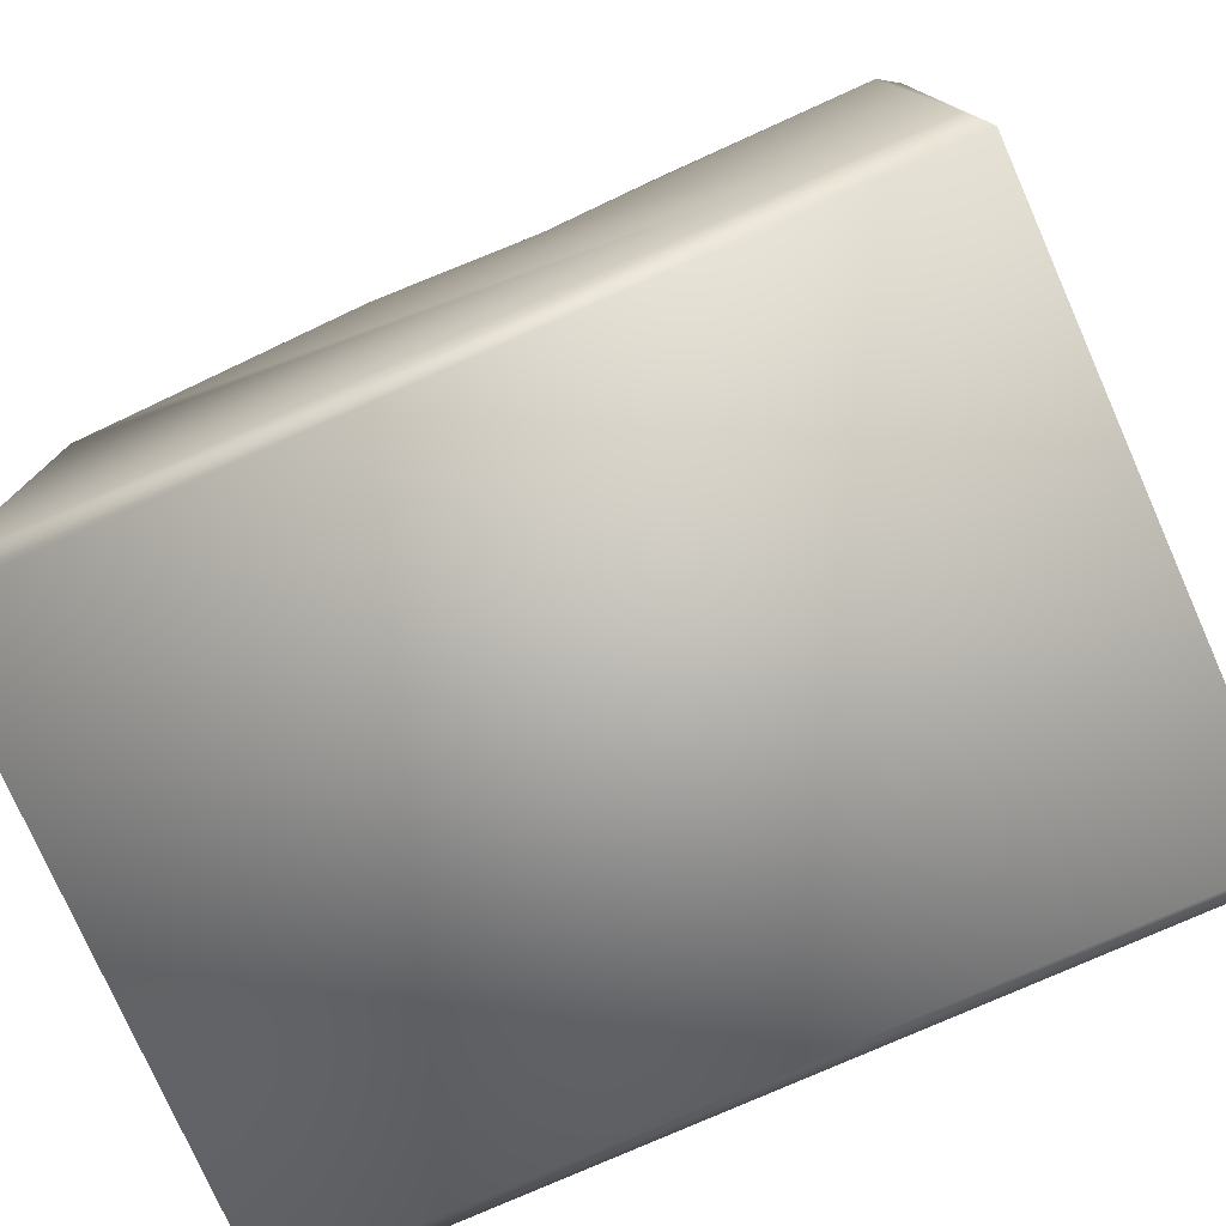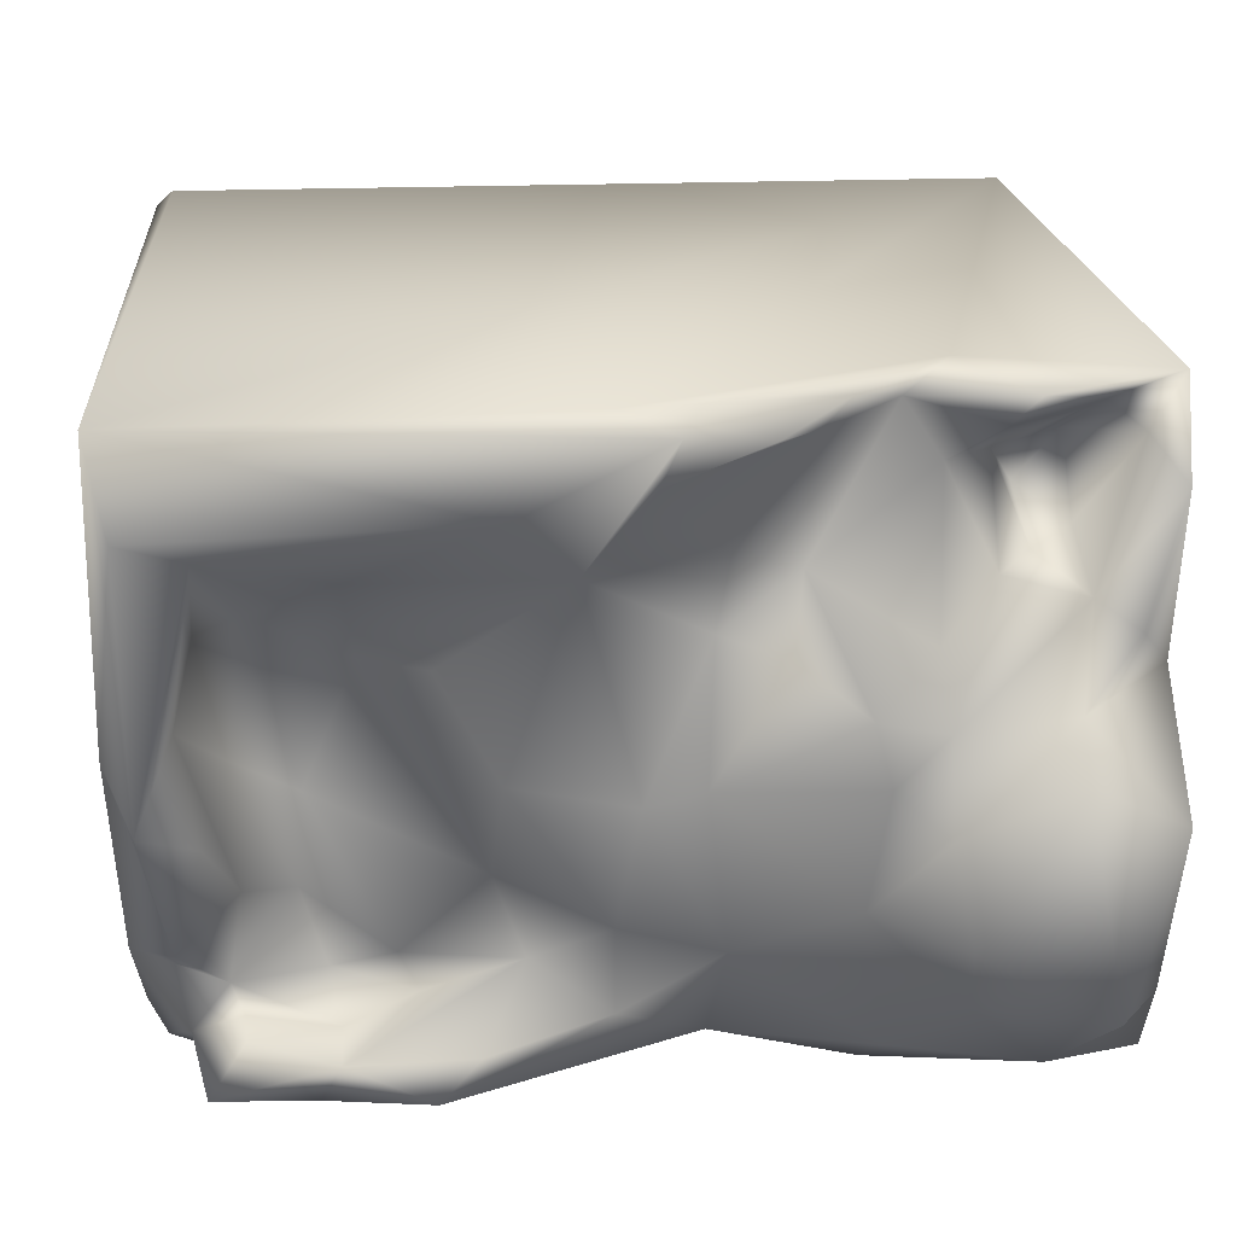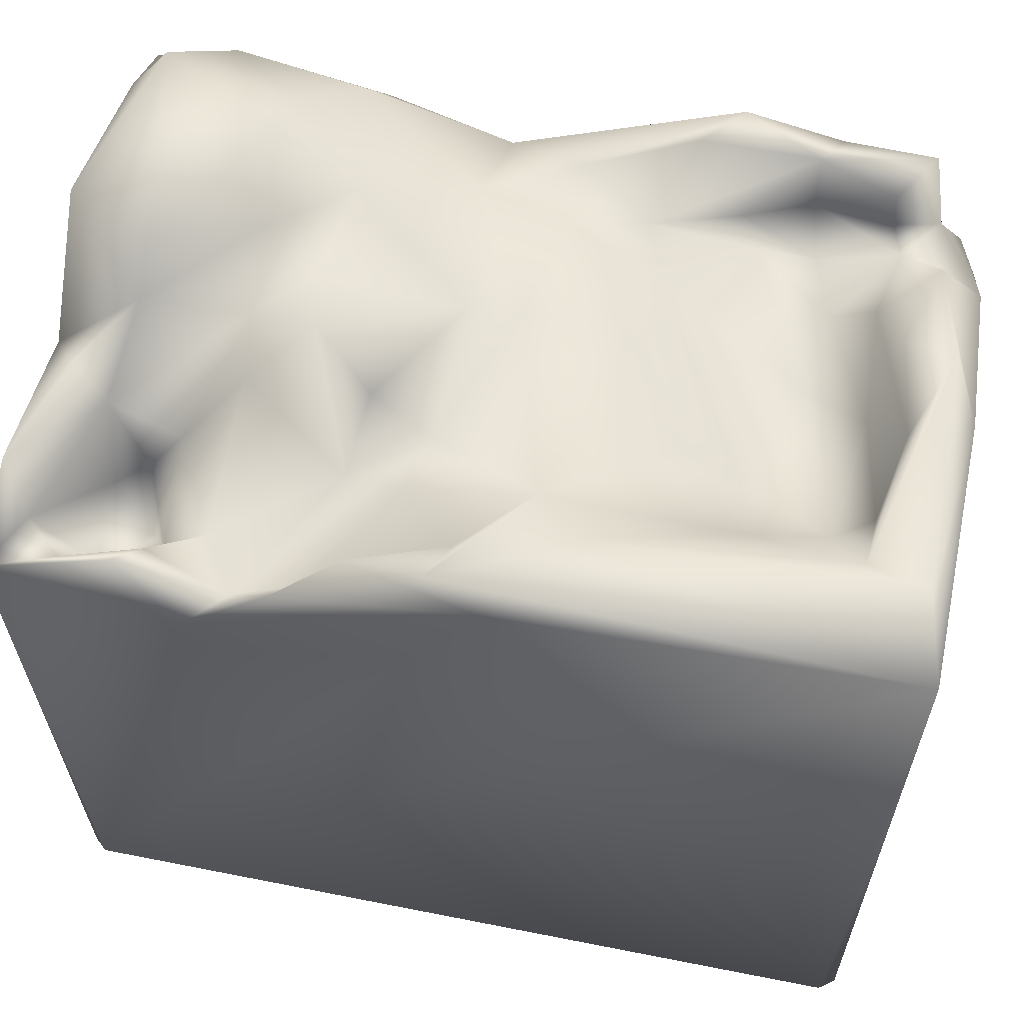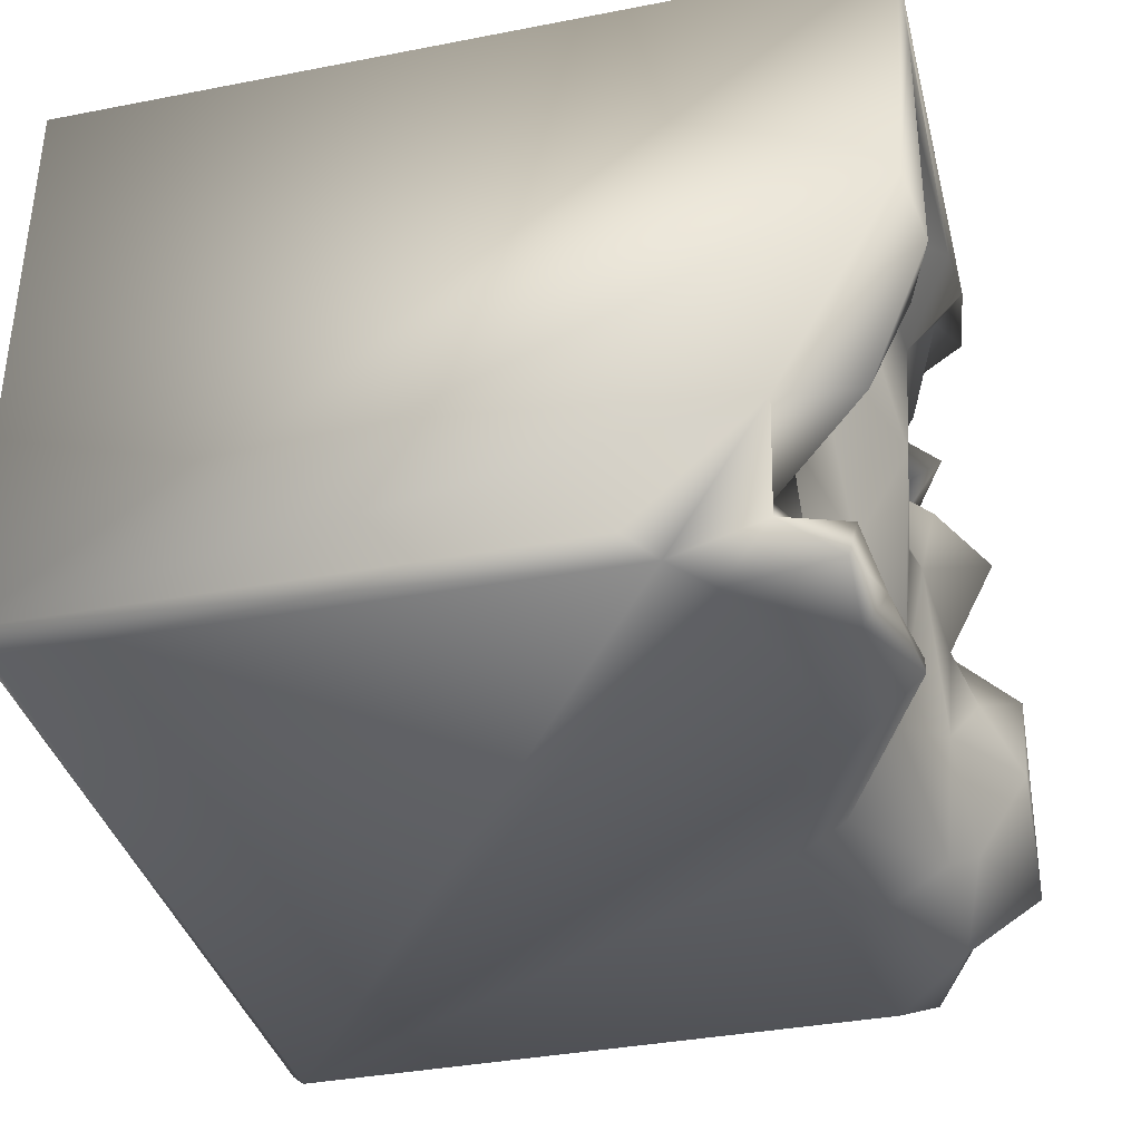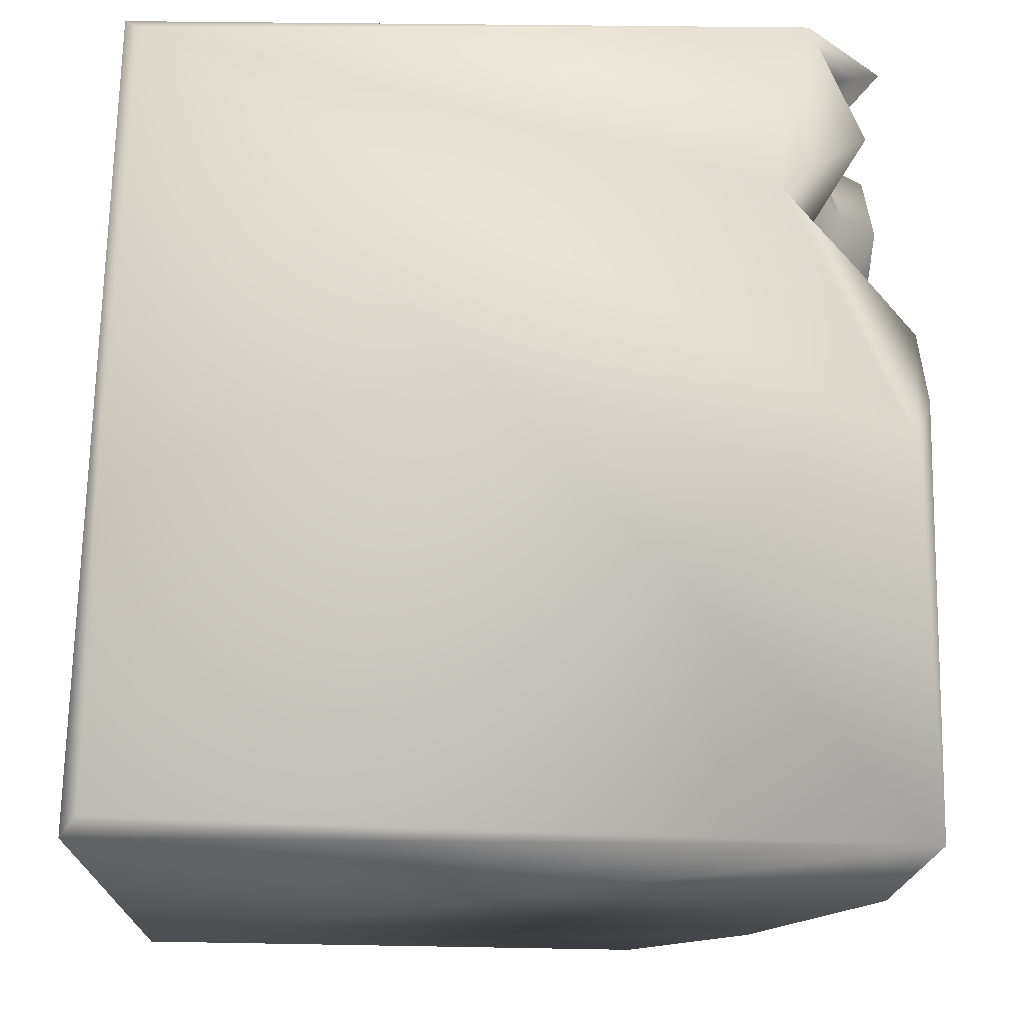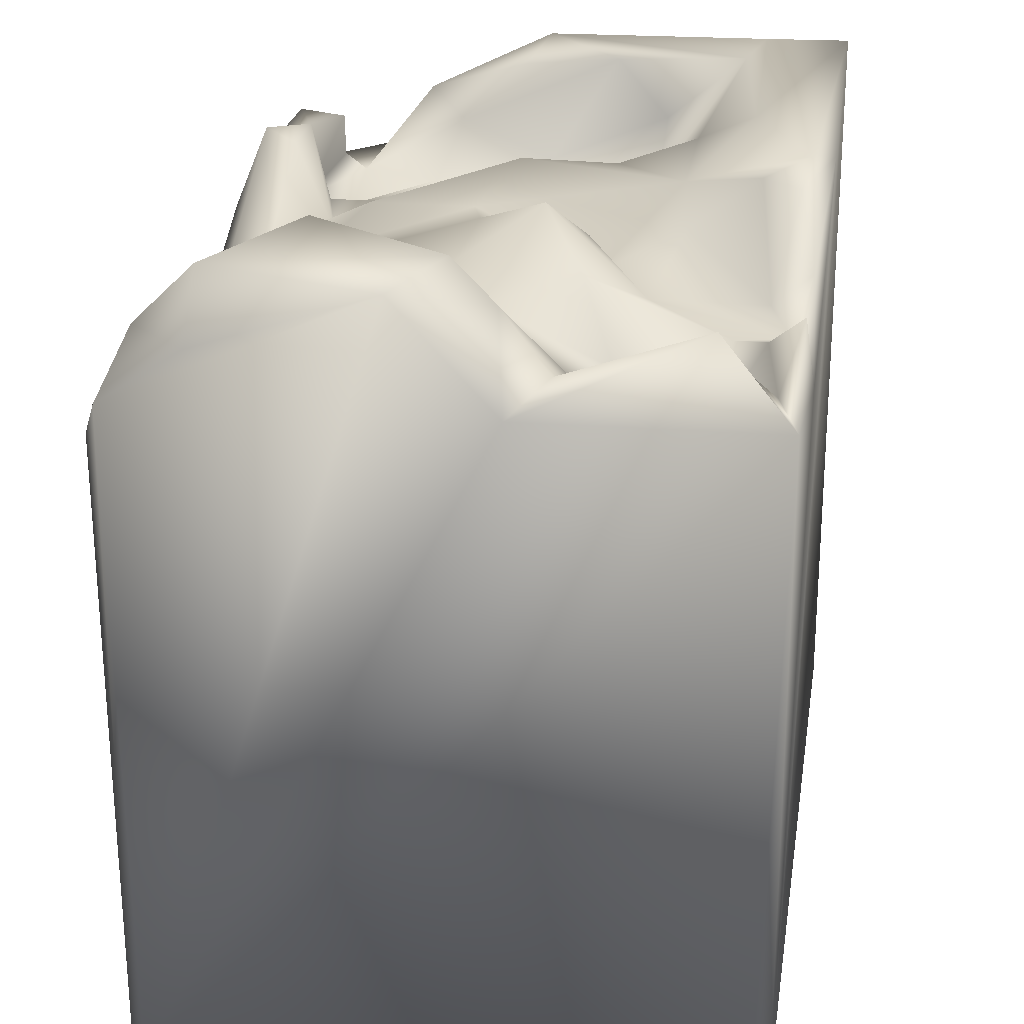
<metadata>
{"format":"obj","ext":"obj","renderer":"f3d","projection":"perspective","resolution":1024,"background":"white","views":[{"elev":-77.4,"azim":-156.1,"up":"+Y"},{"elev":20.7,"azim":175.7,"up":"+Z"},{"elev":61.4,"azim":11.4,"up":"+Y"},{"elev":-36.5,"azim":103.6,"up":"+Z"},{"elev":70.7,"azim":91.0,"up":"+Z"},{"elev":25.9,"azim":-80.8,"up":"+Y"}]}
</metadata>
<code>
o Liquid_Domain
v -8.134 -8.756 6.217
v -8.479 -9.101 5.87
v 8.134 -8.756 6.217
v 8.469 -9.103 5.87
v -8.482 -9.101 -5.868
v 8.481 -9.1 -5.867
v -8.134 -8.756 -6.217
v 8.134 -8.756 -6.217
v 8.388 6.961 6.127
v -8.46 4.625 -5.873
v -4.818 4.185 6.204
v 8.468 4.272 -3.572
v 8.085 2.389 -6.215
v 8.483 1.779 -5.85
v -1.305 2.863 -6.194
v 2.268 4.564 -6.196
v 7.118 3.101 -6.187
v -8.44 4.787 1.208
v -8.427 4.888 6.113
v -7.11 2.283 4.422
v -6.349 1.938 3.411
v -7.27 2.611 2.843
v -8.002 3.863 -6.203
v -6.444 3.282 2.645
v 5.394 5.113 -6.084
v -5.914 5.973 6.044
v -5.587 3.825 4.582
v -3.088 5.704 6.045
v -7.675 5.531 5.298
v 5.247 3.078 -4.643
v 7.245 5.179 -5.99
v -7.139 4.911 2.369
v 3.698 4.312 -4.528
v 5.043 3.864 -5.399
v -3.72 4.159 -6.152
v -1.129 3.867 -5.695
v 5.668 4.195 -2.591
v 6.867 3.973 -4.435
v 6.604 4.399 -4.832
v -3.972 4.781 5.744
v 8.447 6.671 0.8109
v -5.645 4.696 2.727
v 4.583 4.491 1.513
v 6.355 4.321 2.239
v 5.559 3.762 -1.076
v 6.685 4.468 -0.1912
v -8.434 6.916 -0.7762
v 4.068 4.185 -3.861
v 1.919 4.224 -4.036
v -8.393 5.715 -4.244
v 7.547 4.079 -5.262
v -7.131 4.973 5.683
v -2.714 4.92 5.275
v -4.624 4.95 4.737
v 7.06 5.431 2.336
v 2.506 4.81 -2.207
v 7.586 5.749 -3.009
v 0.4504 4.412 -5.044
v 5.01 5.542 -5.227
v 6.555 5.28 -4.84
v 0.6459 6.761 6.215
v -5.567 5.333 5.4
v -2.494 4.824 2.969
v -4.877 5.462 0.3074
v 6.505 5.345 -2.1
v -1.369 4.956 -3.683
v 2.713 5.84 -5.001
v -1.238 5.787 3.553
v -7.862 5.402 1.946
v 6.929 6.871 4.012
v -4.496 5.975 2.003
v -1.102 4.825 1.89
v 7.328 6.617 1.205
v 0.09703 5.557 -0.7566
v -6.776 6.198 0.8645
v 0.5252 5.387 -2.956
v -3.912 5.441 -5.241
v -6.661 5.419 -5.695
v -1.811 6.877 5.704
v -8.136 6.498 4.706
v -0.06651 6.487 4.874
v 4.766 5.709 3.209
v -2.23 5.918 1.823
v 3.397 5.515 1.677
v 2.317 5.88 -0.179
v -3.867 5.87 -0.4525
v -0.93 5.69 -0.4626
v -4.793 6.272 -1.212
v -5.274 5.932 -4.362
v 3.441 5.906 -5.797
v 1.116 5.954 3.284
v -3.37 6.909 1.164
v 7.022 6.517 -0.8053
v -3.504 5.728 -2.665
v -7.533 6.941 -4.216
v -6.771 7.05 0.01749
v -0.3549 7.076 5.835
v 2.229 7.001 4.557
v 8.066 7.012 4.372
v 7.98 6.955 -0.3885
v -5.052 7.023 -2.819
f 1 2 3
f 2 4 3
f 4 2 5
f 6 4 5
f 8 5 7
f 6 5 8
f 8 7 13
f 9 3 4
f 9 4 6
f 5 10 7
f 13 6 8
f 14 6 13
f 3 9 1
f 6 14 12
f 2 19 5
f 6 12 41
f 7 15 16
f 7 17 13
f 19 18 5
f 2 1 19
f 1 11 19
f 21 22 20
f 7 10 23
f 7 23 15
f 7 16 17
f 24 22 21
f 5 47 10
f 17 16 25
f 11 26 19
f 20 27 21
f 20 22 29
f 27 24 21
f 14 13 12
f 20 29 52
f 52 27 20
f 24 32 22
f 34 33 30
f 38 34 30
f 51 12 13
f 13 17 51
f 15 23 35
f 15 35 36
f 15 36 16
f 37 45 46
f 37 48 45
f 37 30 48
f 30 37 38
f 30 33 48
f 38 39 34
f 28 40 11
f 9 6 41
f 27 42 24
f 42 32 24
f 44 45 43
f 46 45 44
f 56 43 45
f 46 65 37
f 45 48 56
f 48 49 56
f 37 65 38
f 47 50 10
f 33 49 48
f 12 51 38
f 58 36 66
f 38 51 39
f 90 36 58
f 90 16 36
f 17 25 31
f 26 52 19
f 11 61 28
f 53 40 28
f 27 52 62
f 27 62 54
f 29 22 32
f 43 84 82
f 44 43 82
f 46 44 55
f 18 47 5
f 76 56 49
f 49 58 76
f 65 57 38
f 34 59 33
f 39 60 34
f 51 60 39
f 77 36 35
f 60 51 31
f 31 51 17
f 35 23 78
f 9 61 1
f 54 62 40
f 40 53 63
f 63 54 40
f 42 27 54
f 32 42 64
f 43 85 84
f 85 43 56
f 12 38 57
f 58 66 76
f 66 36 77
f 67 58 49
f 33 59 49
f 34 60 59
f 23 10 78
f 78 77 35
f 11 40 26
f 1 61 11
f 19 52 29
f 52 26 62
f 40 62 26
f 53 68 63
f 80 69 18
f 63 71 54
f 72 63 68
f 55 44 70
f 54 71 42
f 42 71 64
f 55 73 46
f 18 69 75
f 75 69 32
f 32 64 75
f 87 83 72
f 74 87 72
f 73 65 46
f 74 66 87
f 56 76 85
f 74 76 66
f 87 66 94
f 66 77 94
f 49 59 67
f 78 10 50
f 89 77 78
f 90 58 67
f 90 59 25
f 31 25 59
f 60 31 59
f 25 16 90
f 80 19 29
f 53 28 79
f 53 79 81
f 81 68 53
f 29 32 80
f 19 80 18
f 80 32 69
f 91 72 68
f 44 82 70
f 84 91 82
f 72 83 63
f 91 74 72
f 84 85 91
f 75 47 18
f 85 74 91
f 75 64 88
f 86 88 64
f 85 76 74
f 41 12 57
f 86 94 88
f 87 94 86
f 94 77 89
f 59 90 67
f 91 68 81
f 91 98 82
f 71 63 92
f 83 92 63
f 92 83 87
f 64 71 92
f 92 86 64
f 87 86 92
f 73 93 65
f 57 100 41
f 65 93 57
f 100 57 93
f 50 95 78
f 78 95 89
f 28 61 79
f 91 81 97
f 97 98 91
f 98 70 82
f 9 41 99
f 70 73 55
f 96 47 75
f 75 88 96
f 88 94 101
f 47 95 50
f 94 89 101
f 95 101 89
f 79 61 97
f 97 61 9
f 9 98 97
f 99 98 9
f 97 81 79
f 99 70 98
f 99 100 70
f 100 73 70
f 99 41 100
f 73 100 93
f 96 88 101
f 96 95 47
f 101 95 96

</code>
